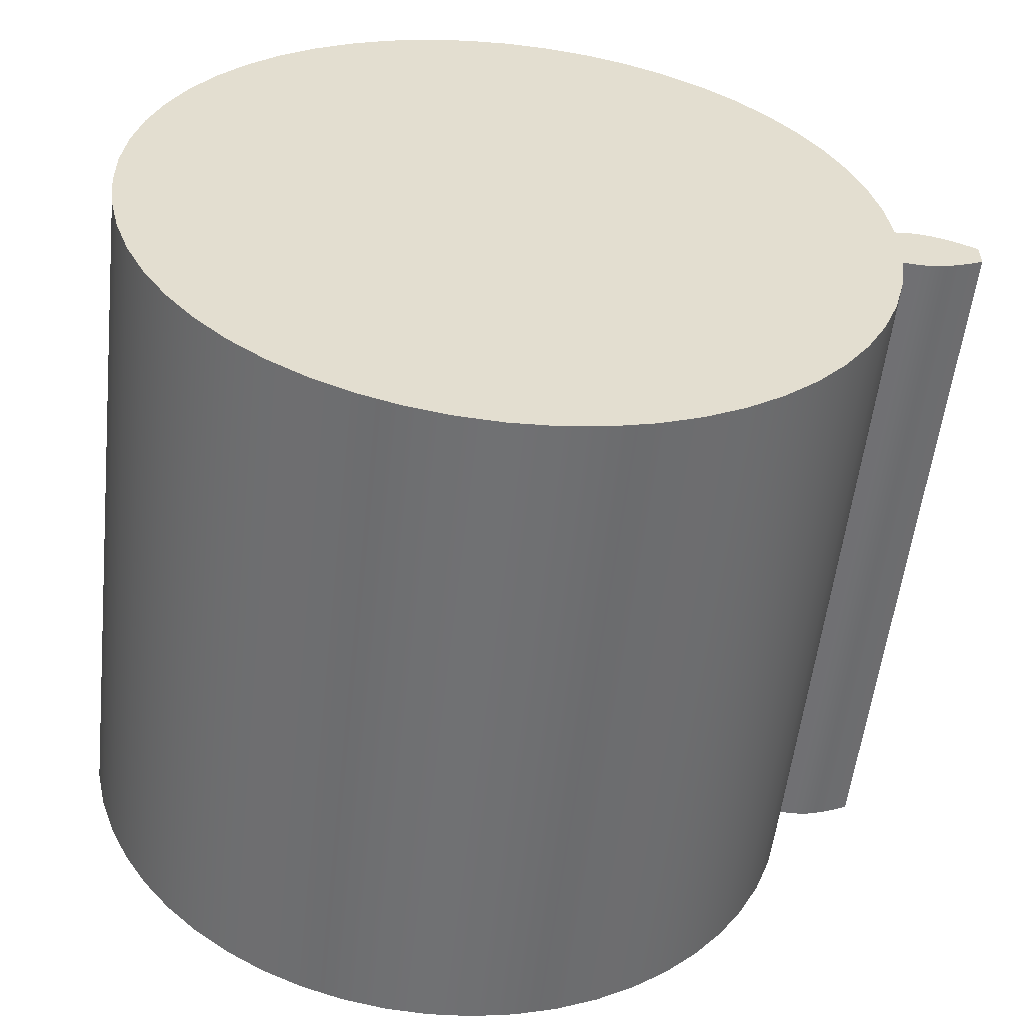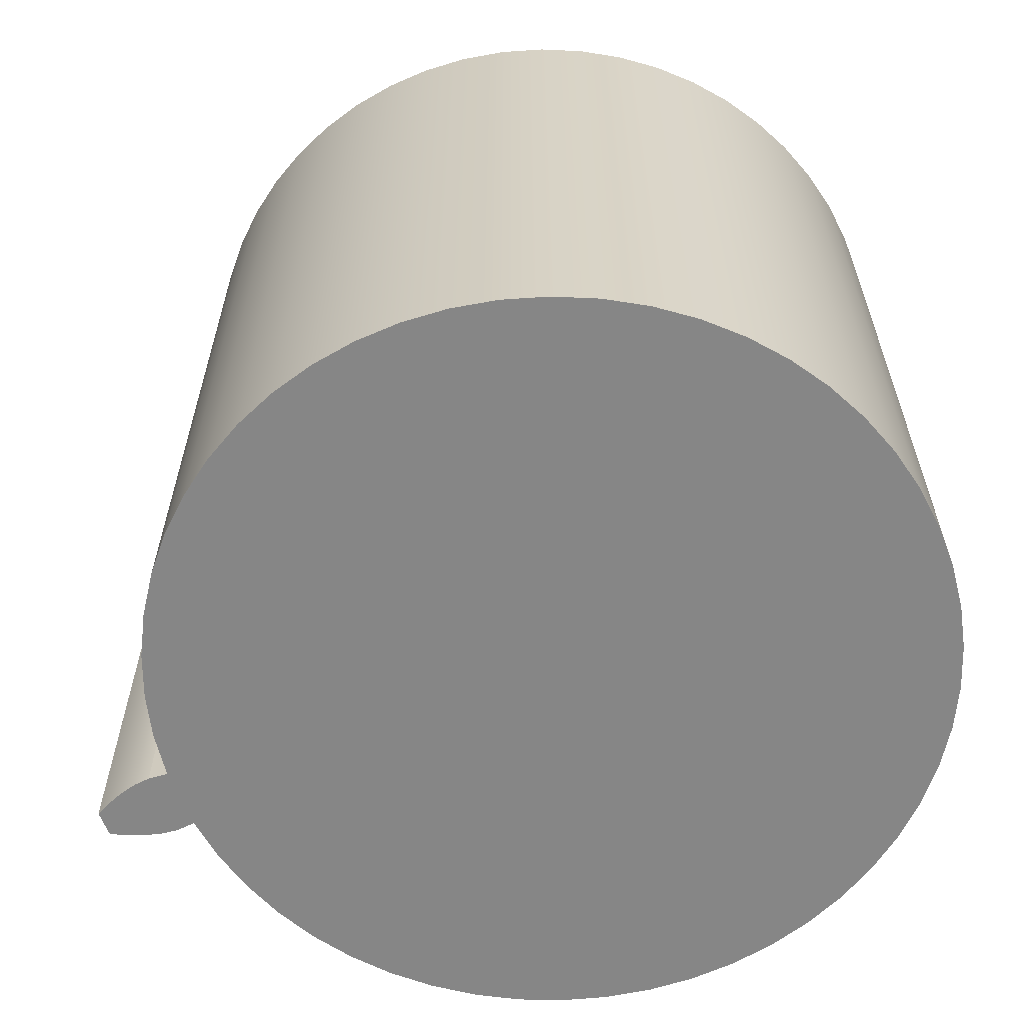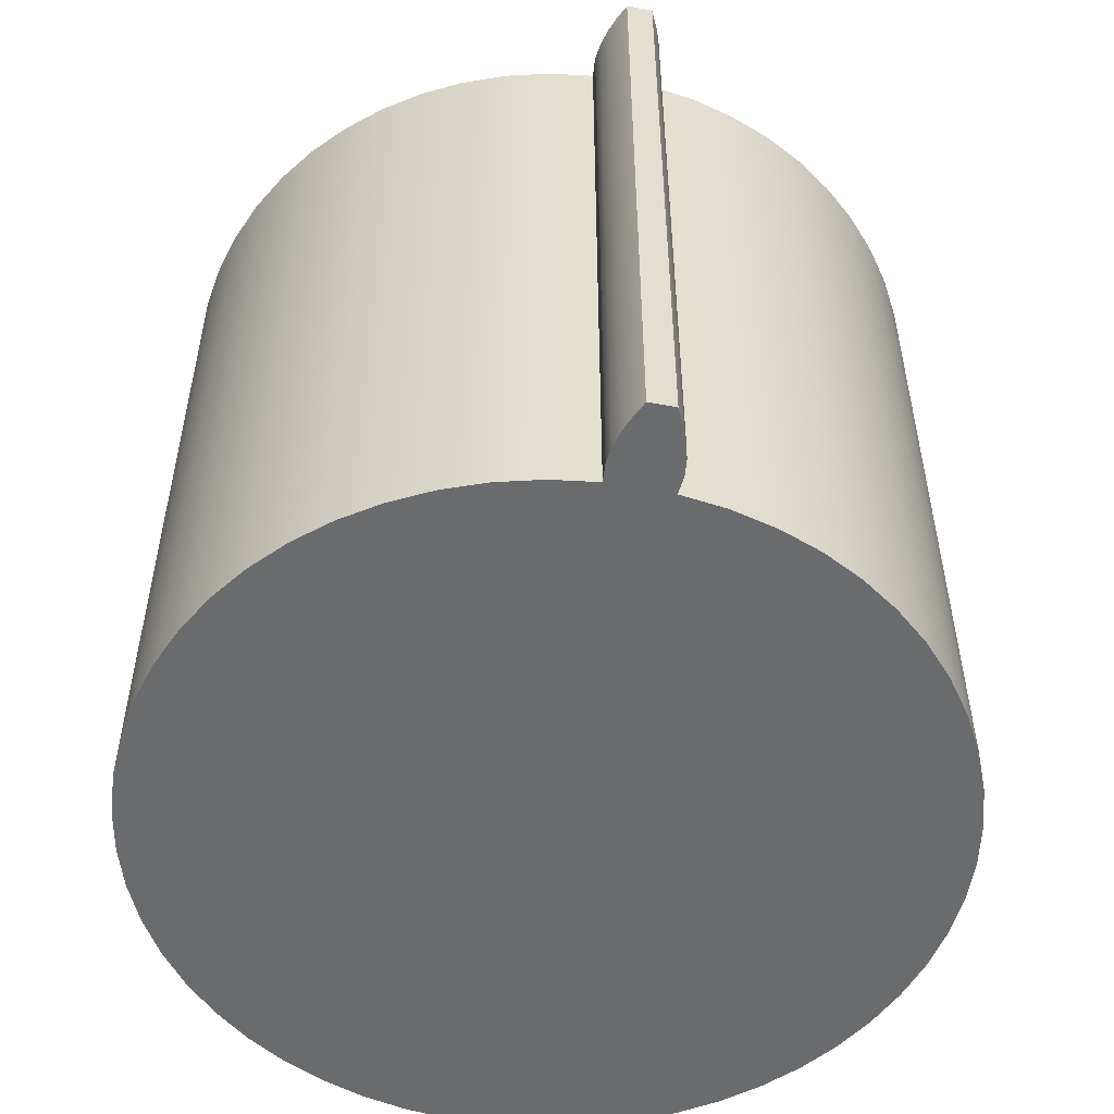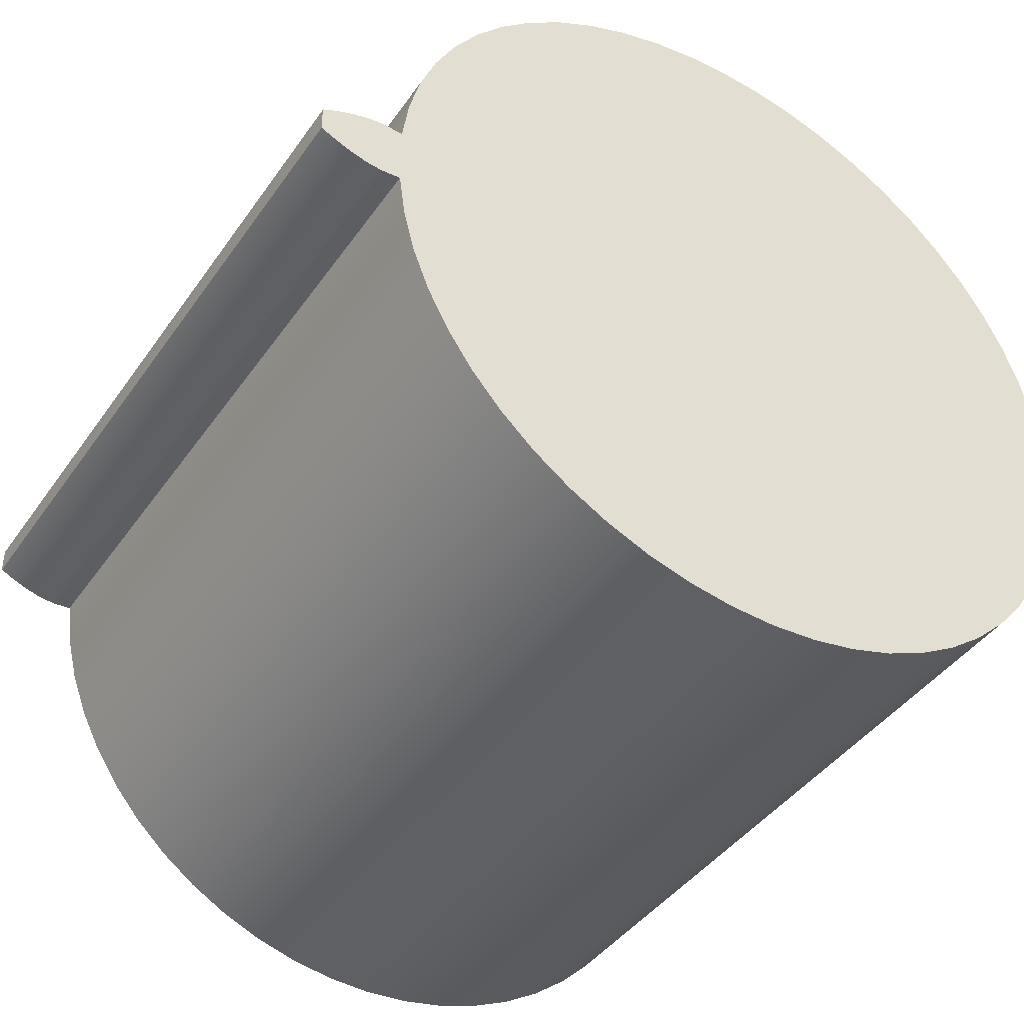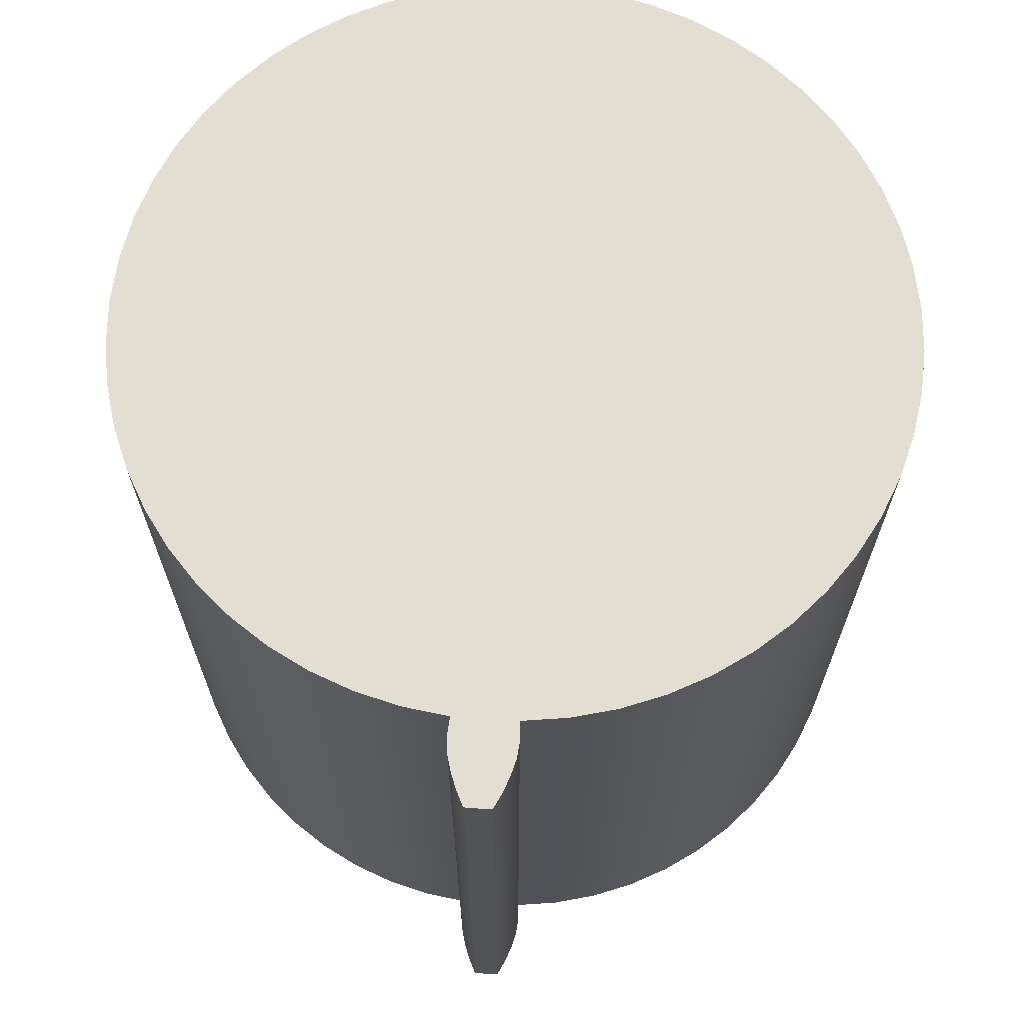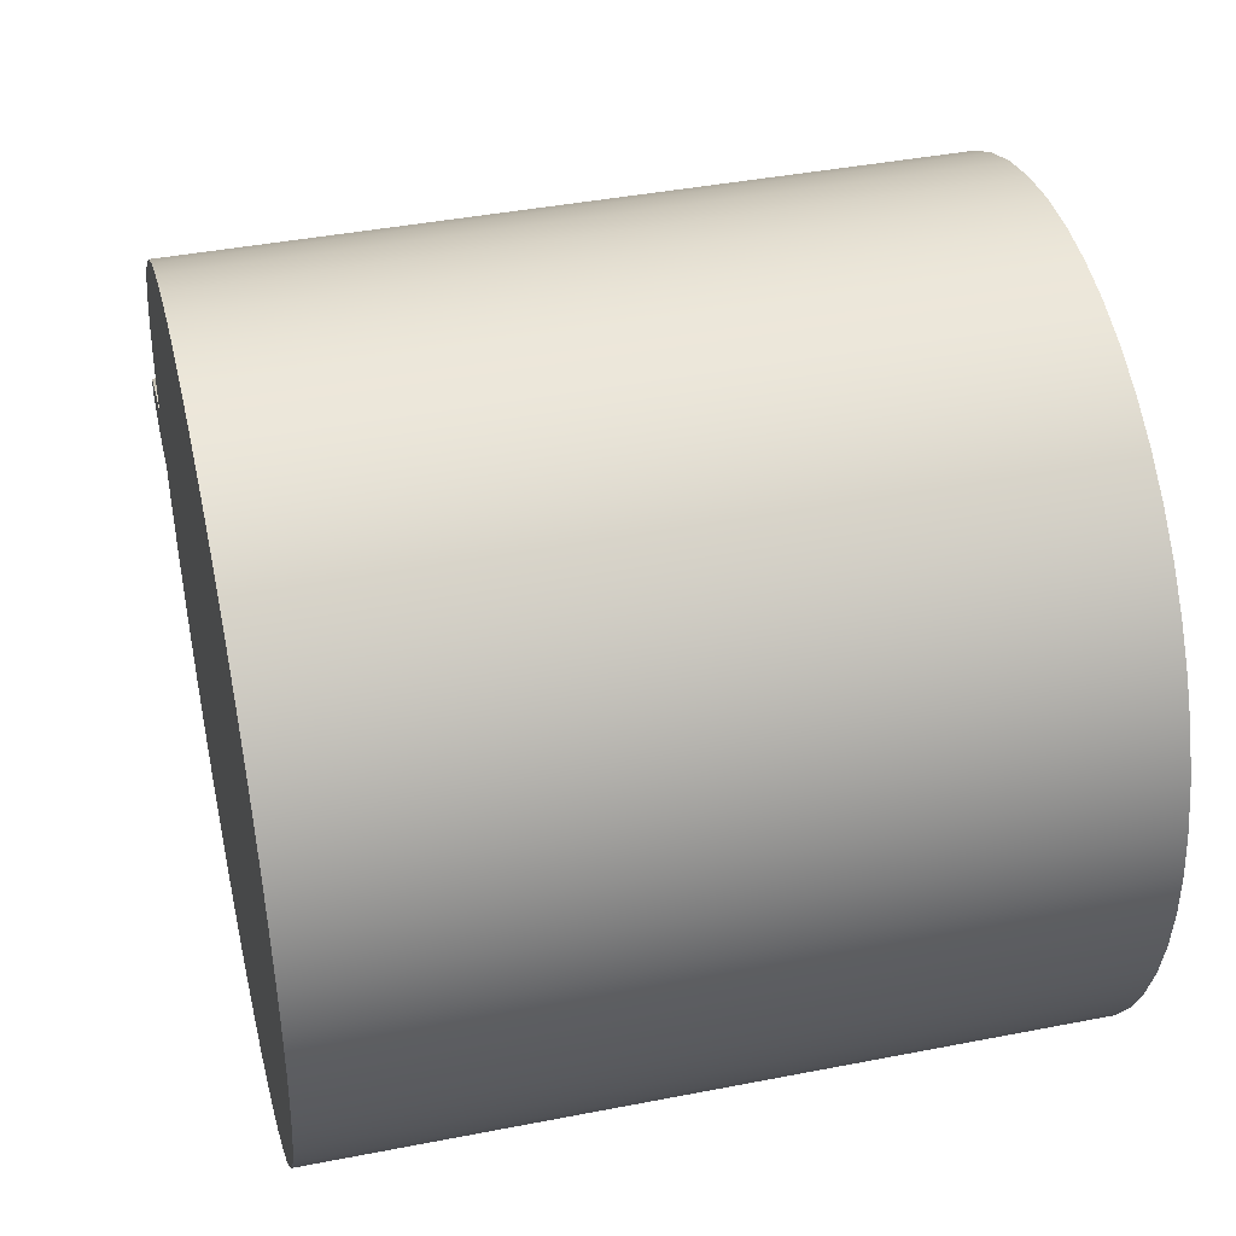
<metadata>
{"format":"obj","ext":"obj","renderer":"f3d","projection":"perspective","resolution":1024,"background":"white","views":[{"elev":-55.1,"azim":-6.4,"up":"+Y"},{"elev":-62.2,"azim":-158.8,"up":"+Z"},{"elev":-53.2,"azim":78.8,"up":"+Z"},{"elev":-42.0,"azim":148.0,"up":"+Y"},{"elev":67.9,"azim":94.0,"up":"+Z"},{"elev":41.5,"azim":-103.3,"up":"+Y"}]}
</metadata>
<code>
v 1.072 -0.08601 0
v 1.124 -0.09022 0
v 1.124 -0.09022 2
v 1.072 -0.08601 2
v 1.124 0.09022 0
v 1.072 0.08601 0
v 1.072 0.08601 2
v 1.124 0.09022 2
v 1.3 0.03588 0
v 1.258 0.05616 0
v 1.215 0.07291 0
v 1.17 0.08513 0
v 1.124 0.09022 0
v 1.124 0.09022 2
v 1.17 0.08513 2
v 1.215 0.07291 2
v 1.258 0.05616 2
v 1.3 0.03588 2
v 1.3 -0.03588 0
v 1.3 -0.01196 0
v 1.3 0.01196 0
v 1.3 0.03588 0
v 1.3 0.03588 2
v 1.3 0.01196 2
v 1.3 -0.01196 2
v 1.3 -0.03588 2
v 1.124 -0.09022 0
v 1.17 -0.08513 0
v 1.215 -0.07291 0
v 1.258 -0.05616 0
v 1.3 -0.03588 0
v 1.3 -0.03588 2
v 1.258 -0.05616 2
v 1.215 -0.07291 2
v 1.17 -0.08513 2
v 1.124 -0.09022 2
v 1.072 0.08601 2
v 1.072 0.08601 0
v 1.054 0.209 0
v 1.023 0.3291 0
v 0.9786 0.4449 0
v 0.9208 0.5547 0
v 0.8507 0.6572 0
v 0.7693 0.7509 0
v 0.6776 0.8345 0
v 0.5769 0.9071 0
v 0.4685 0.9675 0
v 0.3539 1.015 0
v 0.2345 1.049 0
v 0.112 1.069 0
v -0.012 1.075 0
v -0.1358 1.066 0
v -0.2579 1.044 0
v -0.3764 1.007 0
v -0.49 0.9568 0
v -0.597 0.894 0
v -0.6961 0.8192 0
v -0.7859 0.7335 0
v -0.8652 0.638 0
v -0.933 0.534 0
v -0.9883 0.4229 0
v -1.03 0.3062 0
v -1.059 0.1854 0
v -1.073 0.06206 0
v -1.073 -0.06206 0
v -1.059 -0.1854 0
v -1.03 -0.3062 0
v -0.9883 -0.4229 0
v -0.933 -0.534 0
v -0.8652 -0.638 0
v -0.7859 -0.7335 0
v -0.6961 -0.8192 0
v -0.597 -0.894 0
v -0.49 -0.9568 0
v -0.3764 -1.007 0
v -0.2579 -1.044 0
v -0.1358 -1.066 0
v -0.012 -1.075 0
v 0.112 -1.069 0
v 0.2345 -1.049 0
v 0.3539 -1.015 0
v 0.4685 -0.9675 0
v 0.5769 -0.9071 0
v 0.6776 -0.8345 0
v 0.7693 -0.7509 0
v 0.8507 -0.6572 0
v 0.9208 -0.5547 0
v 0.9786 -0.4449 0
v 1.023 -0.3291 0
v 1.054 -0.209 0
v 1.072 -0.08601 0
v 1.072 -0.08601 2
v 1.054 -0.209 2
v 1.023 -0.3291 2
v 0.9786 -0.4449 2
v 0.9208 -0.5547 2
v 0.8507 -0.6572 2
v 0.7693 -0.7509 2
v 0.6776 -0.8345 2
v 0.5769 -0.9071 2
v 0.4685 -0.9675 2
v 0.3539 -1.015 2
v 0.2345 -1.049 2
v 0.112 -1.069 2
v -0.012 -1.075 2
v -0.1358 -1.066 2
v -0.2579 -1.044 2
v -0.3764 -1.007 2
v -0.49 -0.9568 2
v -0.597 -0.894 2
v -0.6961 -0.8192 2
v -0.7859 -0.7335 2
v -0.8652 -0.638 2
v -0.933 -0.534 2
v -0.9883 -0.4229 2
v -1.03 -0.3062 2
v -1.059 -0.1854 2
v -1.073 -0.06206 2
v -1.073 0.06206 2
v -1.059 0.1854 2
v -1.03 0.3062 2
v -0.9883 0.4229 2
v -0.933 0.534 2
v -0.8652 0.638 2
v -0.7859 0.7335 2
v -0.6961 0.8192 2
v -0.597 0.894 2
v -0.49 0.9568 2
v -0.3764 1.007 2
v -0.2579 1.044 2
v -0.1358 1.066 2
v -0.012 1.075 2
v 0.112 1.069 2
v 0.2345 1.049 2
v 0.3539 1.015 2
v 0.4685 0.9675 2
v 0.5769 0.9071 2
v 0.6776 0.8345 2
v 0.7693 0.7509 2
v 0.8507 0.6572 2
v 0.9208 0.5547 2
v 0.9786 0.4449 2
v 1.023 0.3291 2
v 1.054 0.209 2
v 1.072 0.08601 2
v 1.054 0.209 2
v 1.023 0.3291 2
v 0.9786 0.4449 2
v 0.9208 0.5547 2
v 0.8507 0.6572 2
v 0.7693 0.7509 2
v 0.6776 0.8345 2
v 0.5769 0.9071 2
v 0.4685 0.9675 2
v 0.3539 1.015 2
v 0.2345 1.049 2
v 0.112 1.069 2
v -0.012 1.075 2
v -0.1358 1.066 2
v -0.2579 1.044 2
v -0.3764 1.007 2
v -0.49 0.9568 2
v -0.597 0.894 2
v -0.6961 0.8192 2
v -0.7859 0.7335 2
v -0.8652 0.638 2
v -0.933 0.534 2
v -0.9883 0.4229 2
v -1.03 0.3062 2
v -1.059 0.1854 2
v -1.073 0.06206 2
v -1.073 -0.06206 2
v -1.059 -0.1854 2
v -1.03 -0.3062 2
v -0.9883 -0.4229 2
v -0.933 -0.534 2
v -0.8652 -0.638 2
v -0.7859 -0.7335 2
v -0.6961 -0.8192 2
v -0.597 -0.894 2
v -0.49 -0.9568 2
v -0.3764 -1.007 2
v -0.2579 -1.044 2
v -0.1358 -1.066 2
v -0.012 -1.075 2
v 0.112 -1.069 2
v 0.2345 -1.049 2
v 0.3539 -1.015 2
v 0.4685 -0.9675 2
v 0.5769 -0.9071 2
v 0.6776 -0.8345 2
v 0.7693 -0.7509 2
v 0.8507 -0.6572 2
v 0.9208 -0.5547 2
v 0.9786 -0.4449 2
v 1.023 -0.3291 2
v 1.054 -0.209 2
v 1.072 -0.08601 2
v 1.124 -0.09022 2
v 1.17 -0.08513 2
v 1.215 -0.07291 2
v 1.258 -0.05616 2
v 1.3 -0.03588 2
v 1.3 -0.01196 2
v 1.3 0.01196 2
v 1.3 0.03588 2
v 1.258 0.05616 2
v 1.215 0.07291 2
v 1.17 0.08513 2
v 1.124 0.09022 2
v 1.072 -0.08601 0
v 1.054 -0.209 0
v 1.023 -0.3291 0
v 0.9786 -0.4449 0
v 0.9208 -0.5547 0
v 0.8507 -0.6572 0
v 0.7693 -0.7509 0
v 0.6776 -0.8345 0
v 0.5769 -0.9071 0
v 0.4685 -0.9675 0
v 0.3539 -1.015 0
v 0.2345 -1.049 0
v 0.112 -1.069 0
v -0.012 -1.075 0
v -0.1358 -1.066 0
v -0.2579 -1.044 0
v -0.3764 -1.007 0
v -0.49 -0.9568 0
v -0.597 -0.894 0
v -0.6961 -0.8192 0
v -0.7859 -0.7335 0
v -0.8652 -0.638 0
v -0.933 -0.534 0
v -0.9883 -0.4229 0
v -1.03 -0.3062 0
v -1.059 -0.1854 0
v -1.073 -0.06206 0
v -1.073 0.06206 0
v -1.059 0.1854 0
v -1.03 0.3062 0
v -0.9883 0.4229 0
v -0.933 0.534 0
v -0.8652 0.638 0
v -0.7859 0.7335 0
v -0.6961 0.8192 0
v -0.597 0.894 0
v -0.49 0.9568 0
v -0.3764 1.007 0
v -0.2579 1.044 0
v -0.1358 1.066 0
v -0.012 1.075 0
v 0.112 1.069 0
v 0.2345 1.049 0
v 0.3539 1.015 0
v 0.4685 0.9675 0
v 0.5769 0.9071 0
v 0.6776 0.8345 0
v 0.7693 0.7509 0
v 0.8507 0.6572 0
v 0.9208 0.5547 0
v 0.9786 0.4449 0
v 1.023 0.3291 0
v 1.054 0.209 0
v 1.072 0.08601 0
v 1.124 0.09022 0
v 1.17 0.08513 0
v 1.215 0.07291 0
v 1.258 0.05616 0
v 1.3 0.03588 0
v 1.3 0.01196 0
v 1.3 -0.01196 0
v 1.3 -0.03588 0
v 1.258 -0.05616 0
v 1.215 -0.07291 0
v 1.17 -0.08513 0
v 1.124 -0.09022 0
g 60bd89c0-e315-11ea-83c4-54bf646e7e1f
f 1 2 4
f 4 2 3
g 60bdd7cc-e315-11ea-9d3a-54bf646e7e1f
f 5 6 8
f 8 6 7
g 60be25ee-e315-11ea-be2a-54bf646e7e1f
f 9 10 18
f 18 10 17
f 17 10 11
f 17 11 16
f 16 11 12
f 16 12 15
f 15 12 13
f 15 13 14
g 60be4cec-e315-11ea-8ca5-54bf646e7e1f
f 26 19 25
f 25 19 20
f 25 20 24
f 24 20 21
f 24 21 23
f 23 21 22
g 60be9b18-e315-11ea-b36c-54bf646e7e1f
f 27 28 36
f 36 28 35
f 35 28 29
f 35 29 34
f 34 29 30
f 34 30 33
f 33 30 31
f 33 31 32
g 6067541e-e315-11ea-94ae-54bf646e7e1f
f 37 38 144
f 144 38 39
f 144 39 143
f 143 39 40
f 143 40 142
f 142 40 41
f 142 41 141
f 141 41 42
f 141 42 140
f 140 42 43
f 140 43 139
f 139 43 44
f 139 44 138
f 138 44 45
f 138 45 137
f 137 45 46
f 137 46 136
f 136 46 47
f 136 47 135
f 135 47 48
f 135 48 134
f 134 48 49
f 134 49 133
f 133 49 50
f 133 50 132
f 132 50 51
f 132 51 131
f 131 51 52
f 131 52 130
f 130 52 53
f 130 53 129
f 129 53 54
f 129 54 128
f 128 54 55
f 128 55 127
f 127 55 56
f 127 56 126
f 126 56 57
f 126 57 125
f 125 57 58
f 125 58 124
f 124 58 59
f 124 59 123
f 123 59 60
f 123 60 122
f 122 60 61
f 122 61 121
f 121 61 62
f 121 62 120
f 120 62 63
f 120 63 119
f 119 63 64
f 119 64 118
f 118 64 65
f 118 65 117
f 117 65 66
f 117 66 116
f 116 66 67
f 116 67 115
f 115 67 68
f 115 68 114
f 114 68 69
f 114 69 113
f 113 69 70
f 113 70 112
f 112 70 71
f 112 71 111
f 111 71 72
f 111 72 110
f 110 72 73
f 110 73 109
f 109 73 74
f 109 74 108
f 108 74 75
f 108 75 107
f 107 75 76
f 107 76 106
f 106 76 77
f 106 77 105
f 105 77 78
f 105 78 104
f 104 78 79
f 104 79 103
f 103 79 80
f 103 80 102
f 102 80 81
f 102 81 101
f 101 81 82
f 101 82 100
f 100 82 83
f 100 83 99
f 99 83 84
f 99 84 98
f 98 84 85
f 98 85 97
f 97 85 86
f 97 86 96
f 96 86 87
f 96 87 95
f 95 87 88
f 95 88 94
f 94 88 89
f 94 89 93
f 93 89 90
f 93 90 92
f 92 90 91
g 6067a24a-e315-11ea-99fb-54bf646e7e1f
f 146 170 145
f 145 170 171
f 145 171 172
f 170 146 169
f 169 146 147
f 169 147 168
f 168 147 148
f 168 148 167
f 167 148 149
f 167 149 166
f 166 149 150
f 166 150 165
f 165 150 151
f 165 151 164
f 164 151 152
f 164 152 163
f 163 152 153
f 163 153 162
f 162 153 154
f 162 154 161
f 161 154 155
f 161 155 160
f 160 155 156
f 160 156 159
f 159 156 157
f 159 157 158
f 145 172 198
f 198 172 173
f 198 173 197
f 197 173 174
f 197 174 196
f 196 174 175
f 196 175 195
f 195 175 176
f 195 176 194
f 194 176 177
f 194 177 193
f 193 177 178
f 193 178 192
f 192 178 179
f 192 179 191
f 191 179 180
f 191 180 190
f 190 180 181
f 190 181 189
f 189 181 182
f 189 182 188
f 188 182 183
f 188 183 187
f 187 183 184
f 187 184 186
f 186 184 185
f 198 199 145
f 145 199 210
f 210 199 209
f 209 199 200
f 209 200 201
f 209 201 208
f 208 201 202
f 208 202 207
f 207 202 204
f 207 204 205
f 202 203 204
f 205 206 207
g 6067f066-e315-11ea-a96f-54bf646e7e1f
f 212 236 211
f 211 236 237
f 211 237 264
f 264 237 238
f 264 238 239
f 236 212 235
f 235 212 213
f 235 213 234
f 234 213 214
f 234 214 233
f 233 214 215
f 233 215 232
f 232 215 216
f 232 216 231
f 231 216 217
f 231 217 230
f 230 217 218
f 230 218 229
f 229 218 219
f 229 219 228
f 228 219 220
f 228 220 227
f 227 220 221
f 227 221 226
f 226 221 222
f 226 222 225
f 225 222 223
f 225 223 224
f 264 239 263
f 263 239 240
f 263 240 262
f 262 240 241
f 262 241 261
f 261 241 242
f 261 242 260
f 260 242 243
f 260 243 259
f 259 243 244
f 259 244 258
f 258 244 245
f 258 245 257
f 257 245 246
f 257 246 256
f 256 246 247
f 256 247 255
f 255 247 248
f 255 248 254
f 254 248 249
f 254 249 253
f 253 249 250
f 253 250 252
f 252 250 251
f 211 264 276
f 276 264 265
f 276 265 266
f 267 274 266
f 266 274 275
f 266 275 276
f 274 267 273
f 273 267 268
f 273 268 271
f 271 268 270
f 270 268 269
f 271 272 273

</code>
